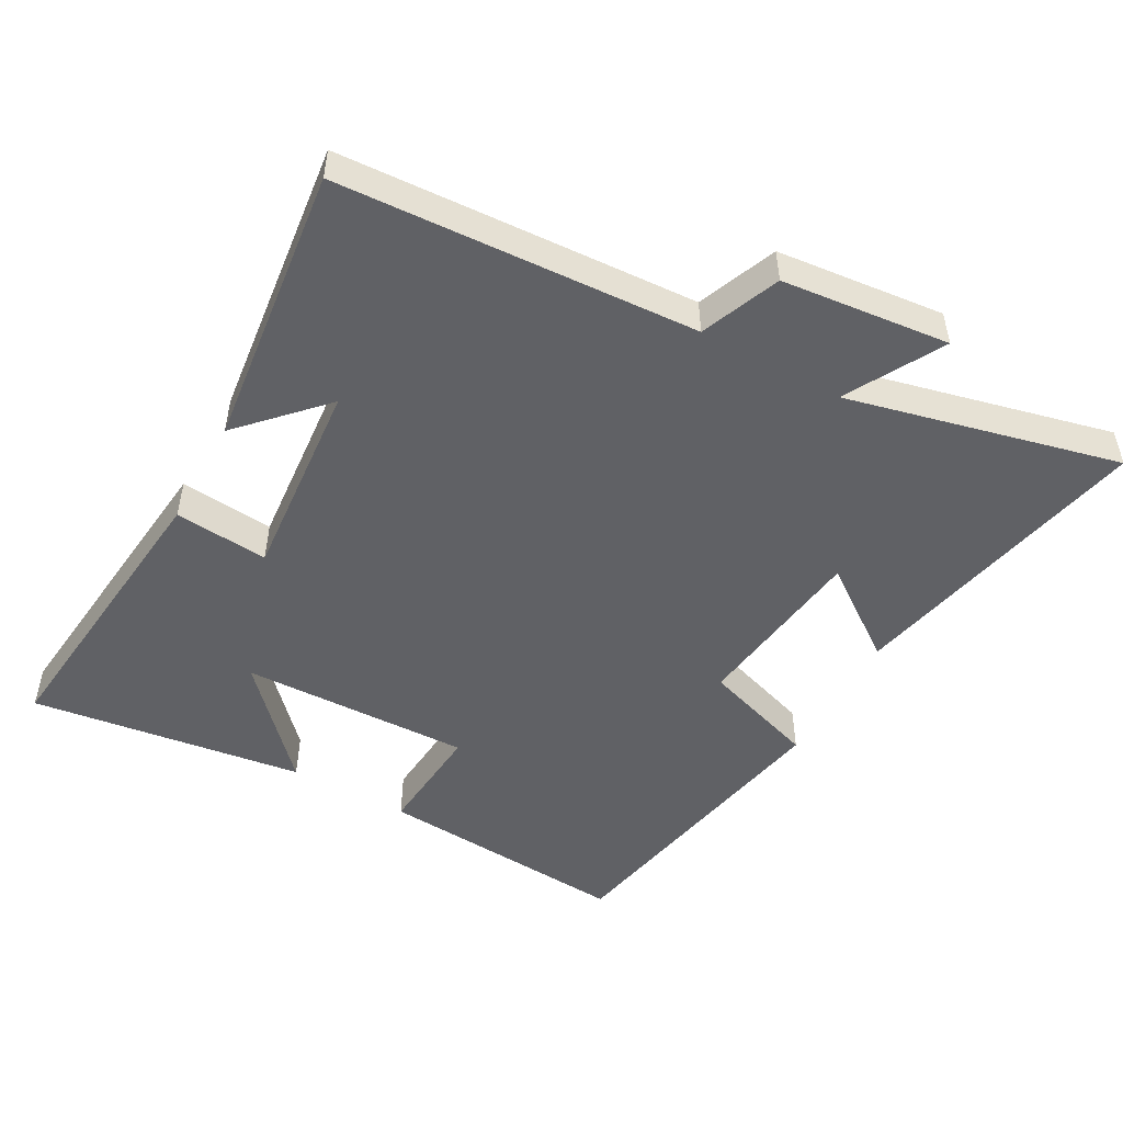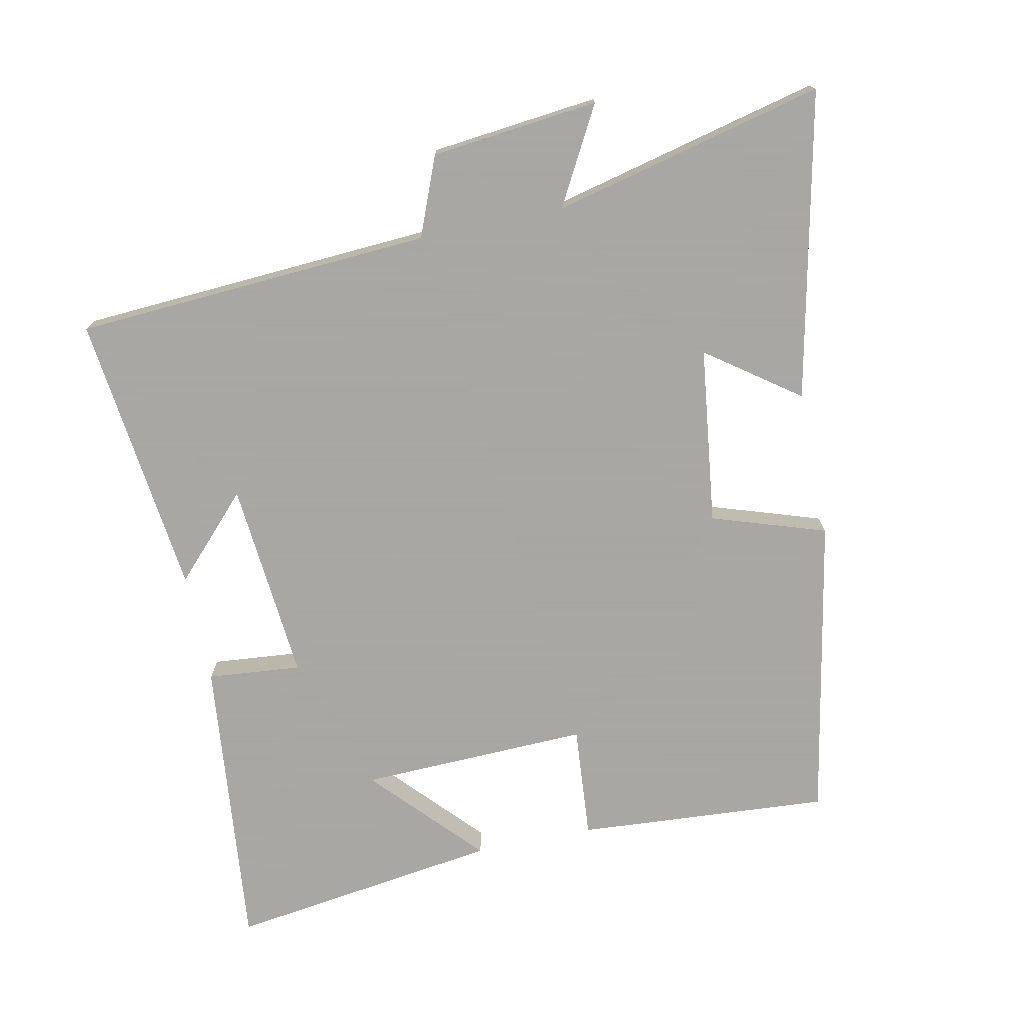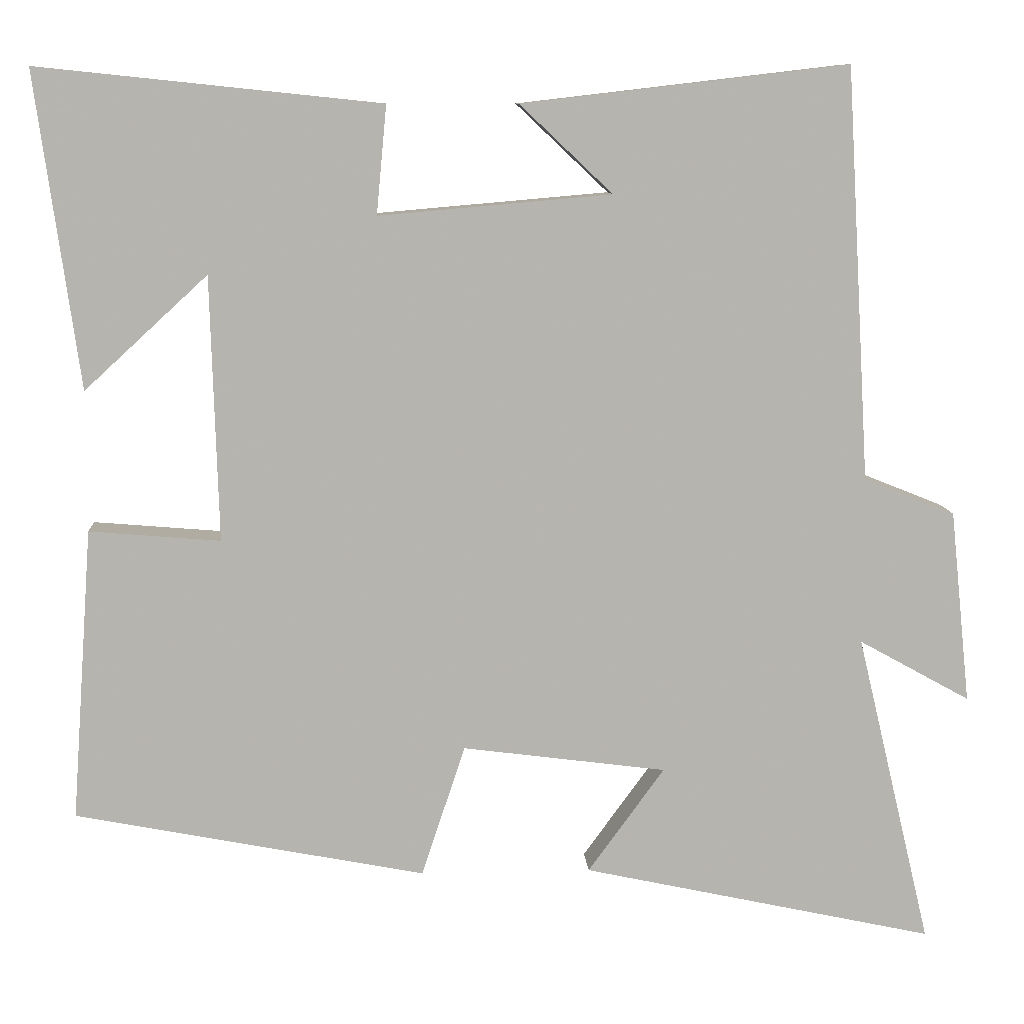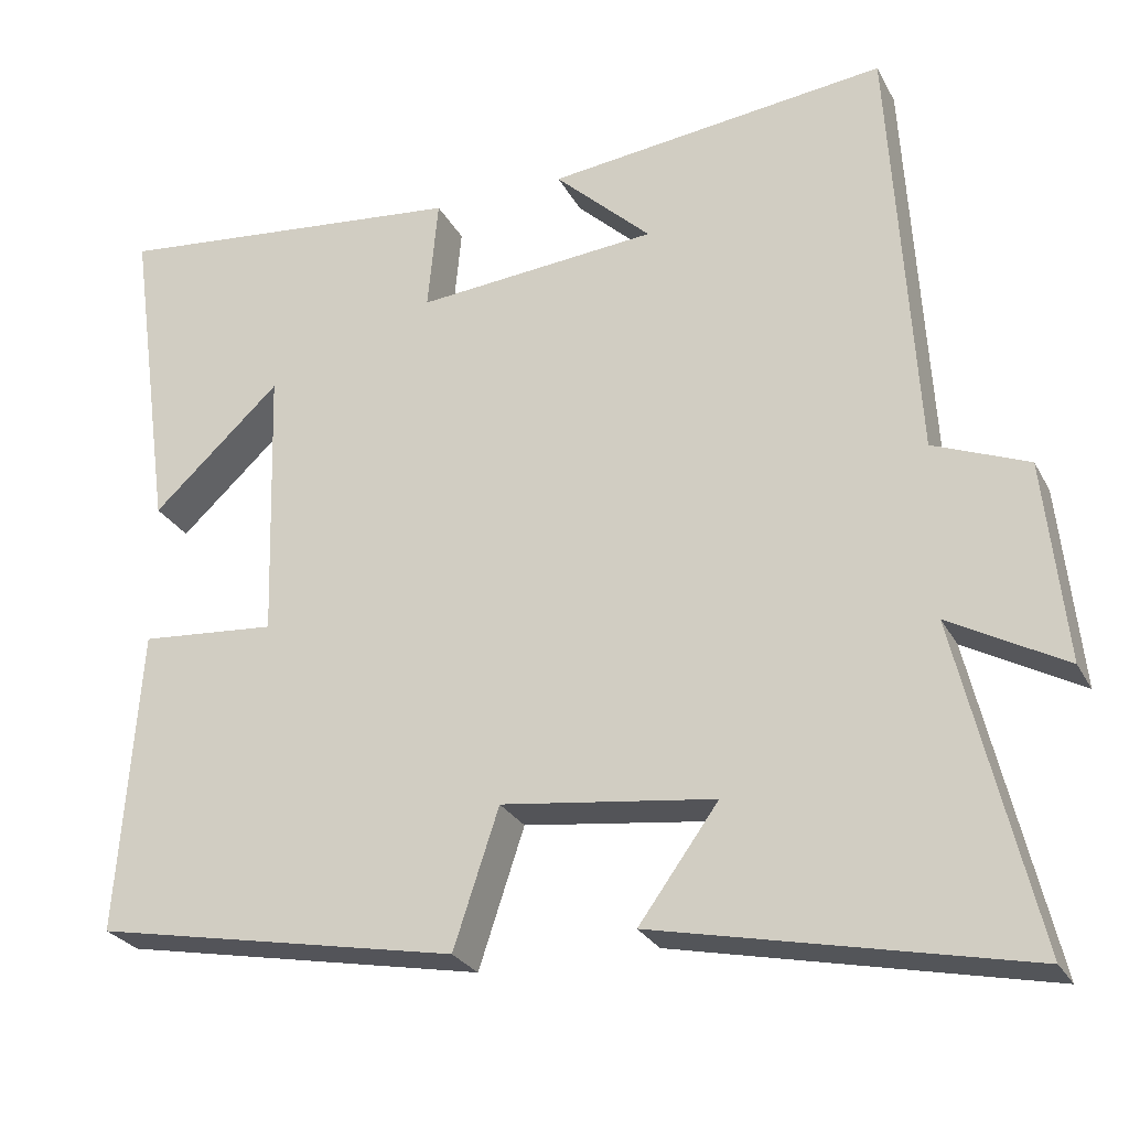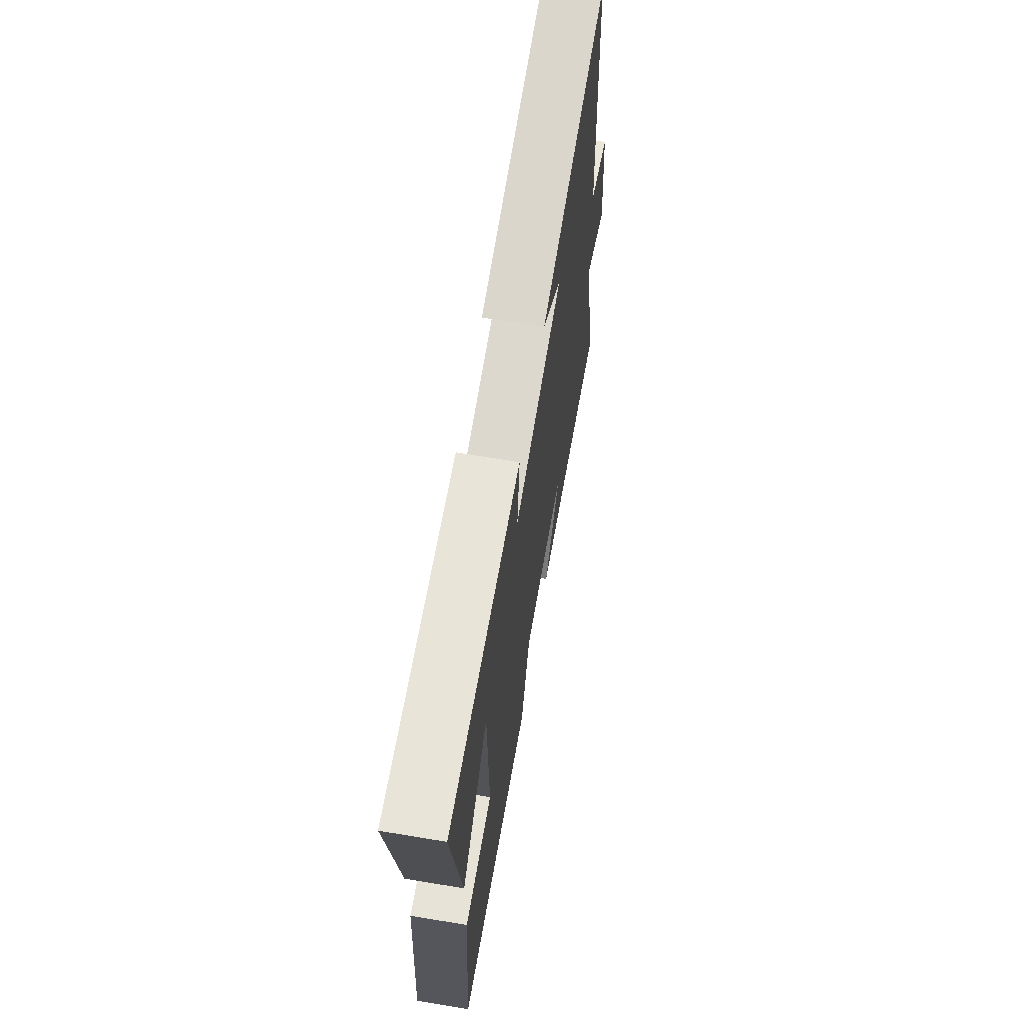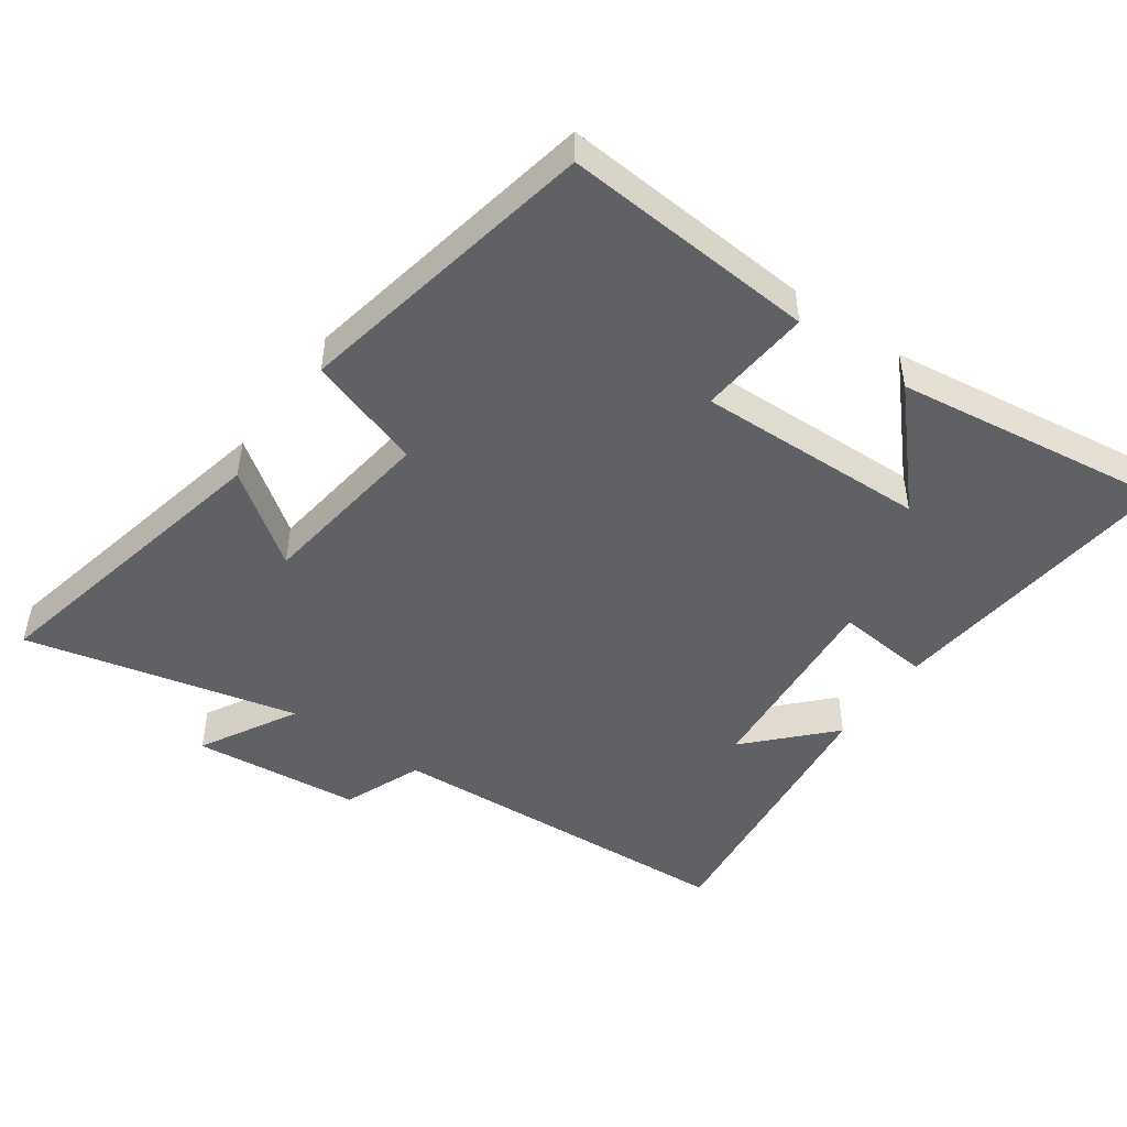
<metadata>
{"format":"obj","ext":"obj","renderer":"f3d","projection":"perspective","resolution":1024,"background":"white","views":[{"elev":-50.0,"azim":61.0,"up":"+Y"},{"elev":-74.4,"azim":101.8,"up":"+Y"},{"elev":9.6,"azim":-3.6,"up":"+Z"},{"elev":-26.7,"azim":22.8,"up":"+Z"},{"elev":67.1,"azim":-80.5,"up":"+Z"},{"elev":-47.9,"azim":-125.4,"up":"+Y"}]}
</metadata>
<code>
v 0.469 0.07 0.549
v 0.5 0.07 0.02
v 0.617 0.07 -0.027
v 0.643 0.07 -0.275
v 0.5 0.07 -0.196
v 0.596 0.07 -0.598
v 0.143 0.07 -0.5
v 0.241 0.07 -0.365
v -0.021 0.07 -0.331
v -0.077 0.07 -0.5
v -0.527 0.07 -0.413
v -0.5 0.07 -0.038
v -0.332 0.07 -0.052
v -0.342 0.07 0.288
v -0.5 0.07 0.142
v -0.556 0.07 0.546
v -0.116 0.07 0.5
v -0.129 0.07 0.361
v 0.169 0.07 0.387
v 0.05 0.07 0.5
v 0.469 0 0.549
v 0.5 0 0.02
v 0.617 0 -0.027
v 0.643 0 -0.275
v 0.5 0 -0.196
v 0.596 0 -0.598
v 0.143 0 -0.5
v 0.241 0 -0.365
v -0.021 0 -0.331
v -0.077 0 -0.5
v -0.527 0 -0.413
v -0.5 0 -0.038
v -0.332 0 -0.052
v -0.342 0 0.288
v -0.5 0 0.142
v -0.556 0 0.546
v -0.116 0 0.5
v -0.129 0 0.361
v 0.169 0 0.387
v 0.05 0 0.5
f 19 20 1
f 16 17 18
f 14 15 16
f 14 16 18
f 13 14 18 19
f 11 12 13
f 10 11 13
f 9 10 13
f 19 1 2
f 13 19 2
f 9 13 2
f 8 9 2
f 5 6 7 8
f 3 4 5
f 2 3 5 8
f 21 40 39
f 38 37 36
f 36 35 34
f 38 36 34
f 39 38 34 33
f 33 32 31
f 33 31 30
f 33 30 29
f 22 21 39
f 22 39 33
f 22 33 29
f 22 29 28
f 28 27 26 25
f 25 24 23
f 28 25 23 22
f 1 21 22 2
f 2 22 23 3
f 3 23 24 4
f 4 24 25 5
f 5 25 26 6
f 6 26 27 7
f 7 27 28 8
f 8 28 29 9
f 9 29 30 10
f 10 30 31 11
f 11 31 32 12
f 12 32 33 13
f 13 33 34 14
f 14 34 35 15
f 15 35 36 16
f 16 36 37 17
f 17 37 38 18
f 18 38 39 19
f 19 39 40 20
f 20 40 21 1

</code>
